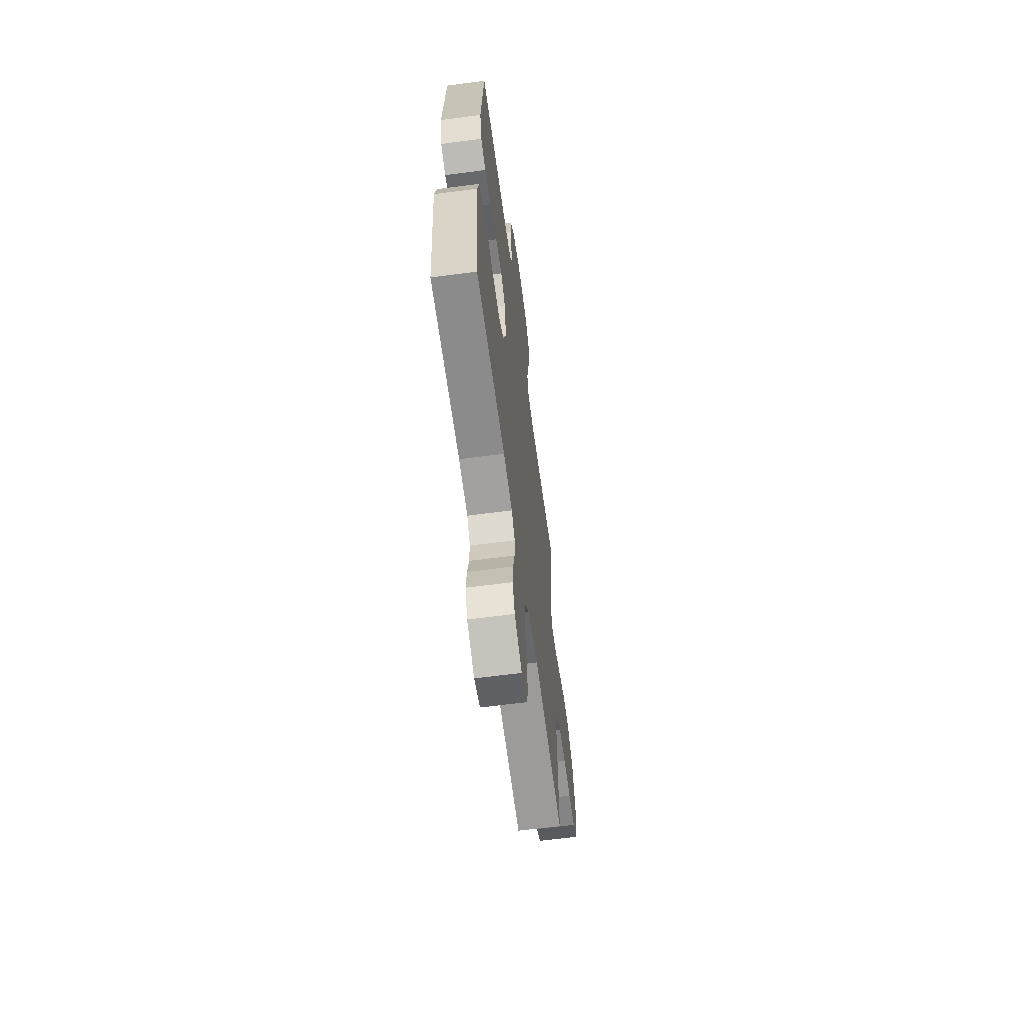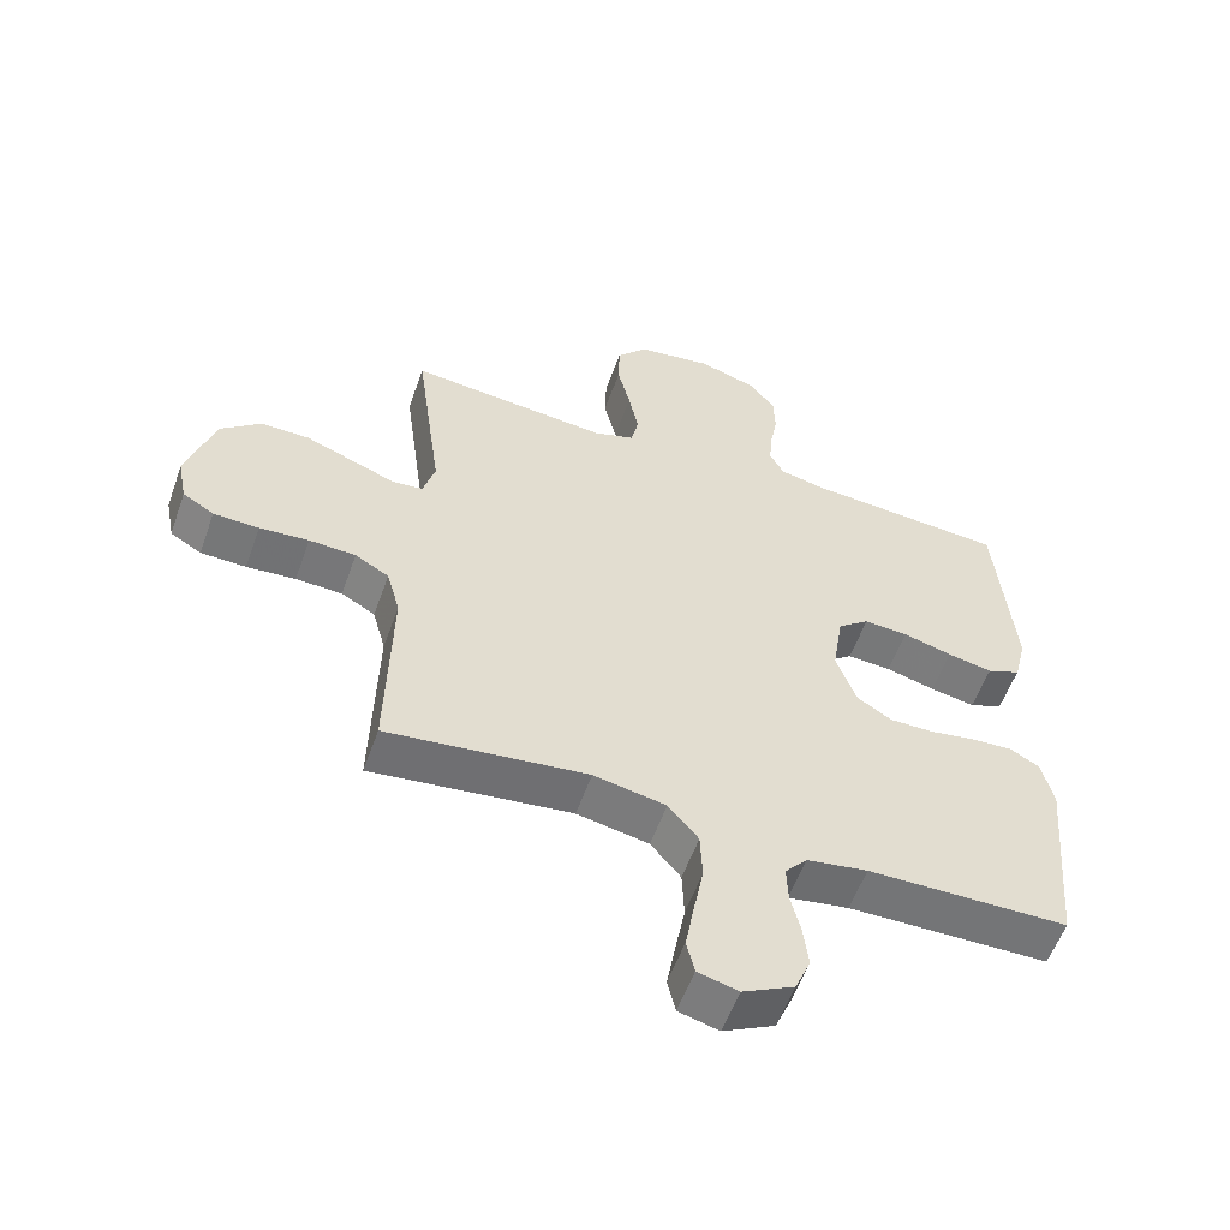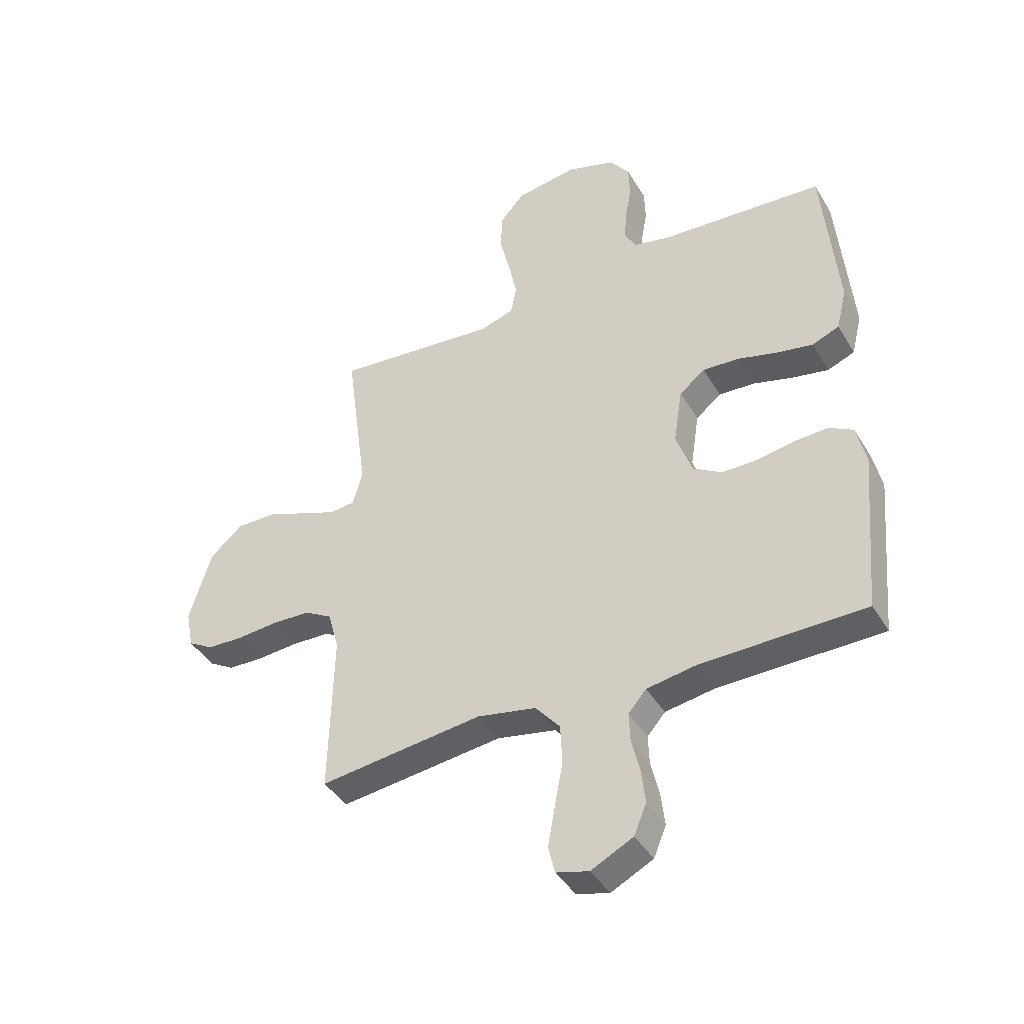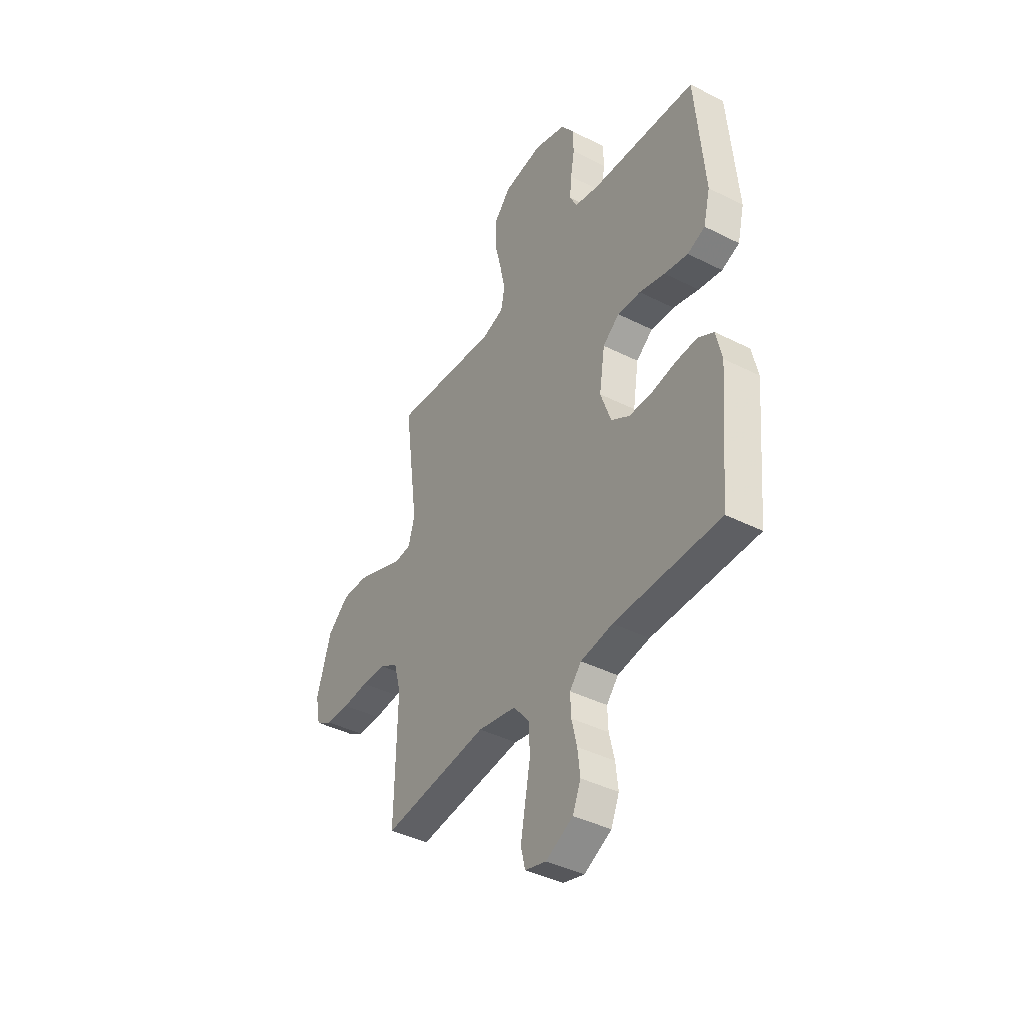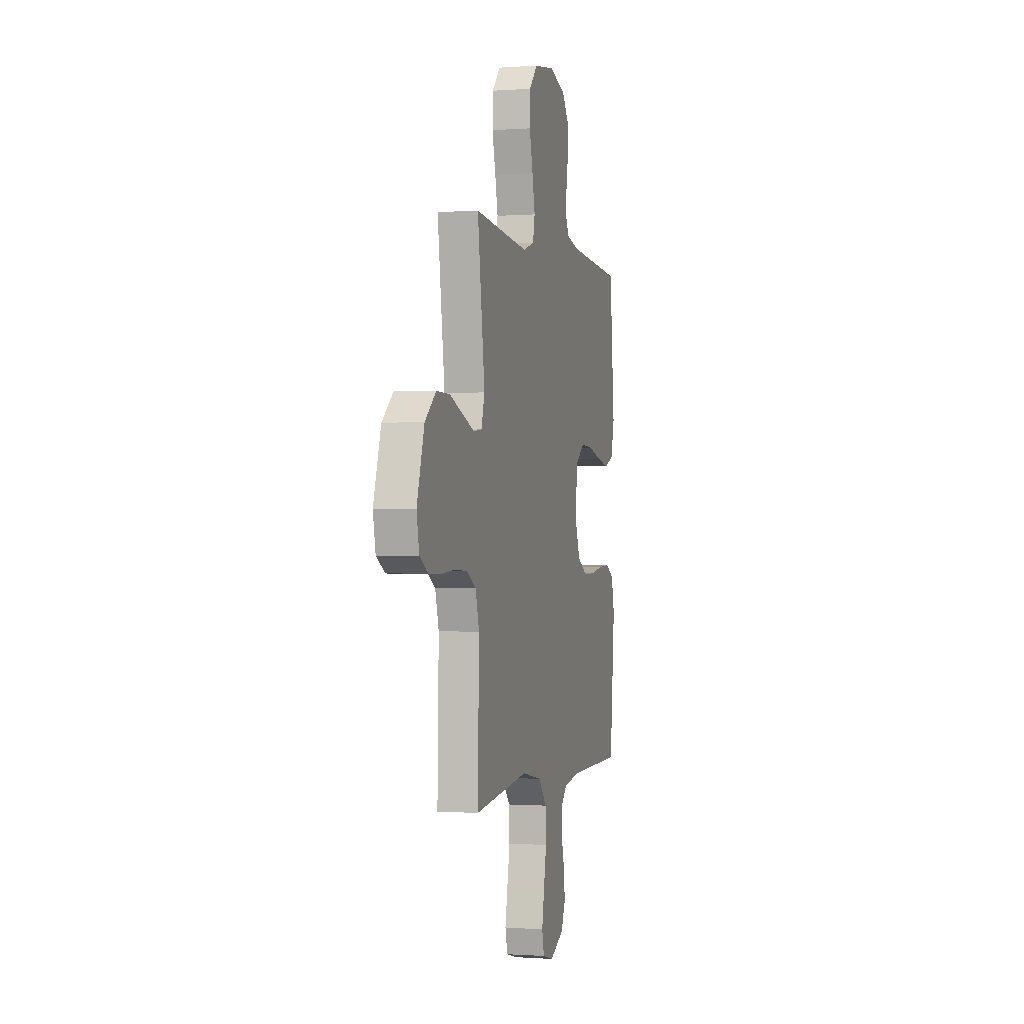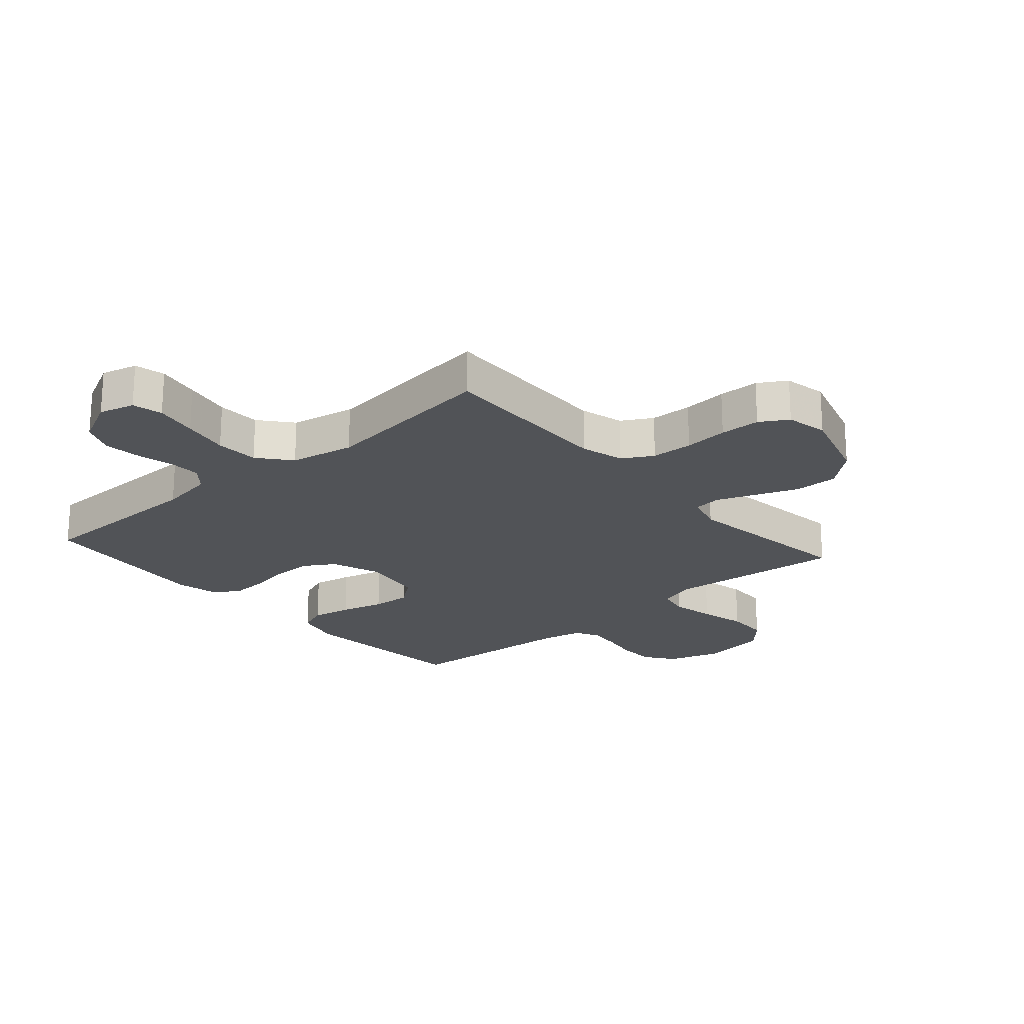
<metadata>
{"format":"obj","ext":"obj","renderer":"f3d","projection":"perspective","resolution":1024,"background":"white","views":[{"elev":-63.2,"azim":97.6,"up":"+Z"},{"elev":-56.6,"azim":-19.5,"up":"+Z"},{"elev":-41.8,"azim":28.5,"up":"+Z"},{"elev":-40.8,"azim":58.3,"up":"+Z"},{"elev":-0.6,"azim":-74.8,"up":"+Z"},{"elev":-21.7,"azim":-138.8,"up":"+Y"}]}
</metadata>
<code>
v 0.5 0.07 0.5
v 0.526 0.07 0.2
v 0.507 0.07 0.123
v 0.457 0.07 0.103
v 0.39 0.07 0.116
v 0.317 0.07 0.136
v 0.251 0.07 0.14
v 0.204 0.07 0.103
v 0.188 0.07 0
v 0.218 0.07 -0.084
v 0.27 0.07 -0.116
v 0.336 0.07 -0.116
v 0.404 0.07 -0.104
v 0.466 0.07 -0.101
v 0.51 0.07 -0.126
v 0.527 0.07 -0.2
v 0.5 0.07 -0.5
v 0.2 0.07 -0.504
v 0.109 0.07 -0.519
v 0.076 0.07 -0.557
v 0.078 0.07 -0.611
v 0.093 0.07 -0.674
v 0.1 0.07 -0.736
v 0.077 0.07 -0.791
v 0 0.07 -0.83
v -0.06 0.07 -0.814
v -0.072 0.07 -0.763
v -0.059 0.07 -0.691
v -0.044 0.07 -0.612
v -0.047 0.07 -0.539
v -0.092 0.07 -0.485
v -0.2 0.07 -0.464
v -0.5 0.07 -0.5
v -0.493 0.07 -0.2
v -0.513 0.07 -0.127
v -0.564 0.07 -0.098
v -0.634 0.07 -0.095
v -0.708 0.07 -0.101
v -0.776 0.07 -0.099
v -0.823 0.07 -0.071
v -0.837 0.07 0
v -0.796 0.07 0.134
v -0.735 0.07 0.186
v -0.662 0.07 0.185
v -0.589 0.07 0.157
v -0.524 0.07 0.132
v -0.478 0.07 0.137
v -0.46 0.07 0.2
v -0.5 0.07 0.5
v -0.2 0.07 0.471
v -0.138 0.07 0.491
v -0.127 0.07 0.544
v -0.142 0.07 0.617
v -0.161 0.07 0.695
v -0.159 0.07 0.767
v -0.113 0.07 0.818
v 0 0.07 0.835
v 0.089 0.07 0.806
v 0.125 0.07 0.756
v 0.127 0.07 0.695
v 0.116 0.07 0.632
v 0.111 0.07 0.576
v 0.132 0.07 0.536
v 0.2 0.07 0.521
v 0.5 0 0.5
v 0.526 0 0.2
v 0.507 0 0.123
v 0.457 0 0.103
v 0.39 0 0.116
v 0.317 0 0.136
v 0.251 0 0.14
v 0.204 0 0.103
v 0.188 0 0
v 0.218 0 -0.084
v 0.27 0 -0.116
v 0.336 0 -0.116
v 0.404 0 -0.104
v 0.466 0 -0.101
v 0.51 0 -0.126
v 0.527 0 -0.2
v 0.5 0 -0.5
v 0.2 0 -0.504
v 0.109 0 -0.519
v 0.076 0 -0.557
v 0.078 0 -0.611
v 0.093 0 -0.674
v 0.1 0 -0.736
v 0.077 0 -0.791
v 0 0 -0.83
v -0.06 0 -0.814
v -0.072 0 -0.763
v -0.059 0 -0.691
v -0.044 0 -0.612
v -0.047 0 -0.539
v -0.092 0 -0.485
v -0.2 0 -0.464
v -0.5 0 -0.5
v -0.493 0 -0.2
v -0.513 0 -0.127
v -0.564 0 -0.098
v -0.634 0 -0.095
v -0.708 0 -0.101
v -0.776 0 -0.099
v -0.823 0 -0.071
v -0.837 0 0
v -0.796 0 0.134
v -0.735 0 0.186
v -0.662 0 0.185
v -0.589 0 0.157
v -0.524 0 0.132
v -0.478 0 0.137
v -0.46 0 0.2
v -0.5 0 0.5
v -0.2 0 0.471
v -0.138 0 0.491
v -0.127 0 0.544
v -0.142 0 0.617
v -0.161 0 0.695
v -0.159 0 0.767
v -0.113 0 0.818
v 0 0 0.835
v 0.089 0 0.806
v 0.125 0 0.756
v 0.127 0 0.695
v 0.116 0 0.632
v 0.111 0 0.576
v 0.132 0 0.536
v 0.2 0 0.521
f 59 60 61
f 58 59 61
f 57 58 61
f 56 57 61
f 55 56 61
f 54 55 61
f 53 54 61
f 52 53 61 62
f 51 52 62 63
f 48 49 50
f 51 63 64
f 50 51 64
f 48 50 64
f 47 48 64
f 44 45 46
f 43 44 46
f 42 43 46
f 41 42 46
f 40 41 46
f 39 40 46
f 38 39 46
f 37 38 46
f 36 37 46 47
f 32 33 34
f 31 32 34 35
f 27 28 29
f 26 27 29
f 25 26 29
f 24 25 29
f 23 24 29
f 22 23 29
f 21 22 29
f 20 21 29 30
f 19 20 30 31
f 16 17 18
f 15 16 18
f 14 15 18
f 13 14 18
f 12 13 18
f 19 31 35
f 18 19 35
f 12 18 35
f 11 12 35
f 4 5 6
f 3 4 6
f 2 3 6
f 1 2 6
f 64 1 6
f 64 6 7
f 47 64 7 8
f 35 36 47
f 11 35 47
f 10 11 47
f 9 10 47
f 8 9 47
f 125 124 123
f 125 123 122
f 125 122 121
f 125 121 120
f 125 120 119
f 125 119 118
f 125 118 117
f 126 125 117 116
f 127 126 116 115
f 114 113 112
f 128 127 115
f 128 115 114
f 128 114 112
f 128 112 111
f 110 109 108
f 110 108 107
f 110 107 106
f 110 106 105
f 110 105 104
f 110 104 103
f 110 103 102
f 110 102 101
f 111 110 101 100
f 98 97 96
f 99 98 96 95
f 93 92 91
f 93 91 90
f 93 90 89
f 93 89 88
f 93 88 87
f 93 87 86
f 93 86 85
f 94 93 85 84
f 95 94 84 83
f 82 81 80
f 82 80 79
f 82 79 78
f 82 78 77
f 82 77 76
f 99 95 83
f 99 83 82
f 99 82 76
f 99 76 75
f 70 69 68
f 70 68 67
f 70 67 66
f 70 66 65
f 70 65 128
f 71 70 128
f 72 71 128 111
f 111 100 99
f 111 99 75
f 111 75 74
f 111 74 73
f 111 73 72
f 1 65 66 2
f 2 66 67 3
f 3 67 68 4
f 4 68 69 5
f 5 69 70 6
f 6 70 71 7
f 7 71 72 8
f 8 72 73 9
f 9 73 74 10
f 10 74 75 11
f 11 75 76 12
f 12 76 77 13
f 13 77 78 14
f 14 78 79 15
f 15 79 80 16
f 16 80 81 17
f 17 81 82 18
f 18 82 83 19
f 19 83 84 20
f 20 84 85 21
f 21 85 86 22
f 22 86 87 23
f 23 87 88 24
f 24 88 89 25
f 25 89 90 26
f 26 90 91 27
f 27 91 92 28
f 28 92 93 29
f 29 93 94 30
f 30 94 95 31
f 31 95 96 32
f 32 96 97 33
f 33 97 98 34
f 34 98 99 35
f 35 99 100 36
f 36 100 101 37
f 37 101 102 38
f 38 102 103 39
f 39 103 104 40
f 40 104 105 41
f 41 105 106 42
f 42 106 107 43
f 43 107 108 44
f 44 108 109 45
f 45 109 110 46
f 46 110 111 47
f 47 111 112 48
f 48 112 113 49
f 49 113 114 50
f 50 114 115 51
f 51 115 116 52
f 52 116 117 53
f 53 117 118 54
f 54 118 119 55
f 55 119 120 56
f 56 120 121 57
f 57 121 122 58
f 58 122 123 59
f 59 123 124 60
f 60 124 125 61
f 61 125 126 62
f 62 126 127 63
f 63 127 128 64
f 64 128 65 1

</code>
